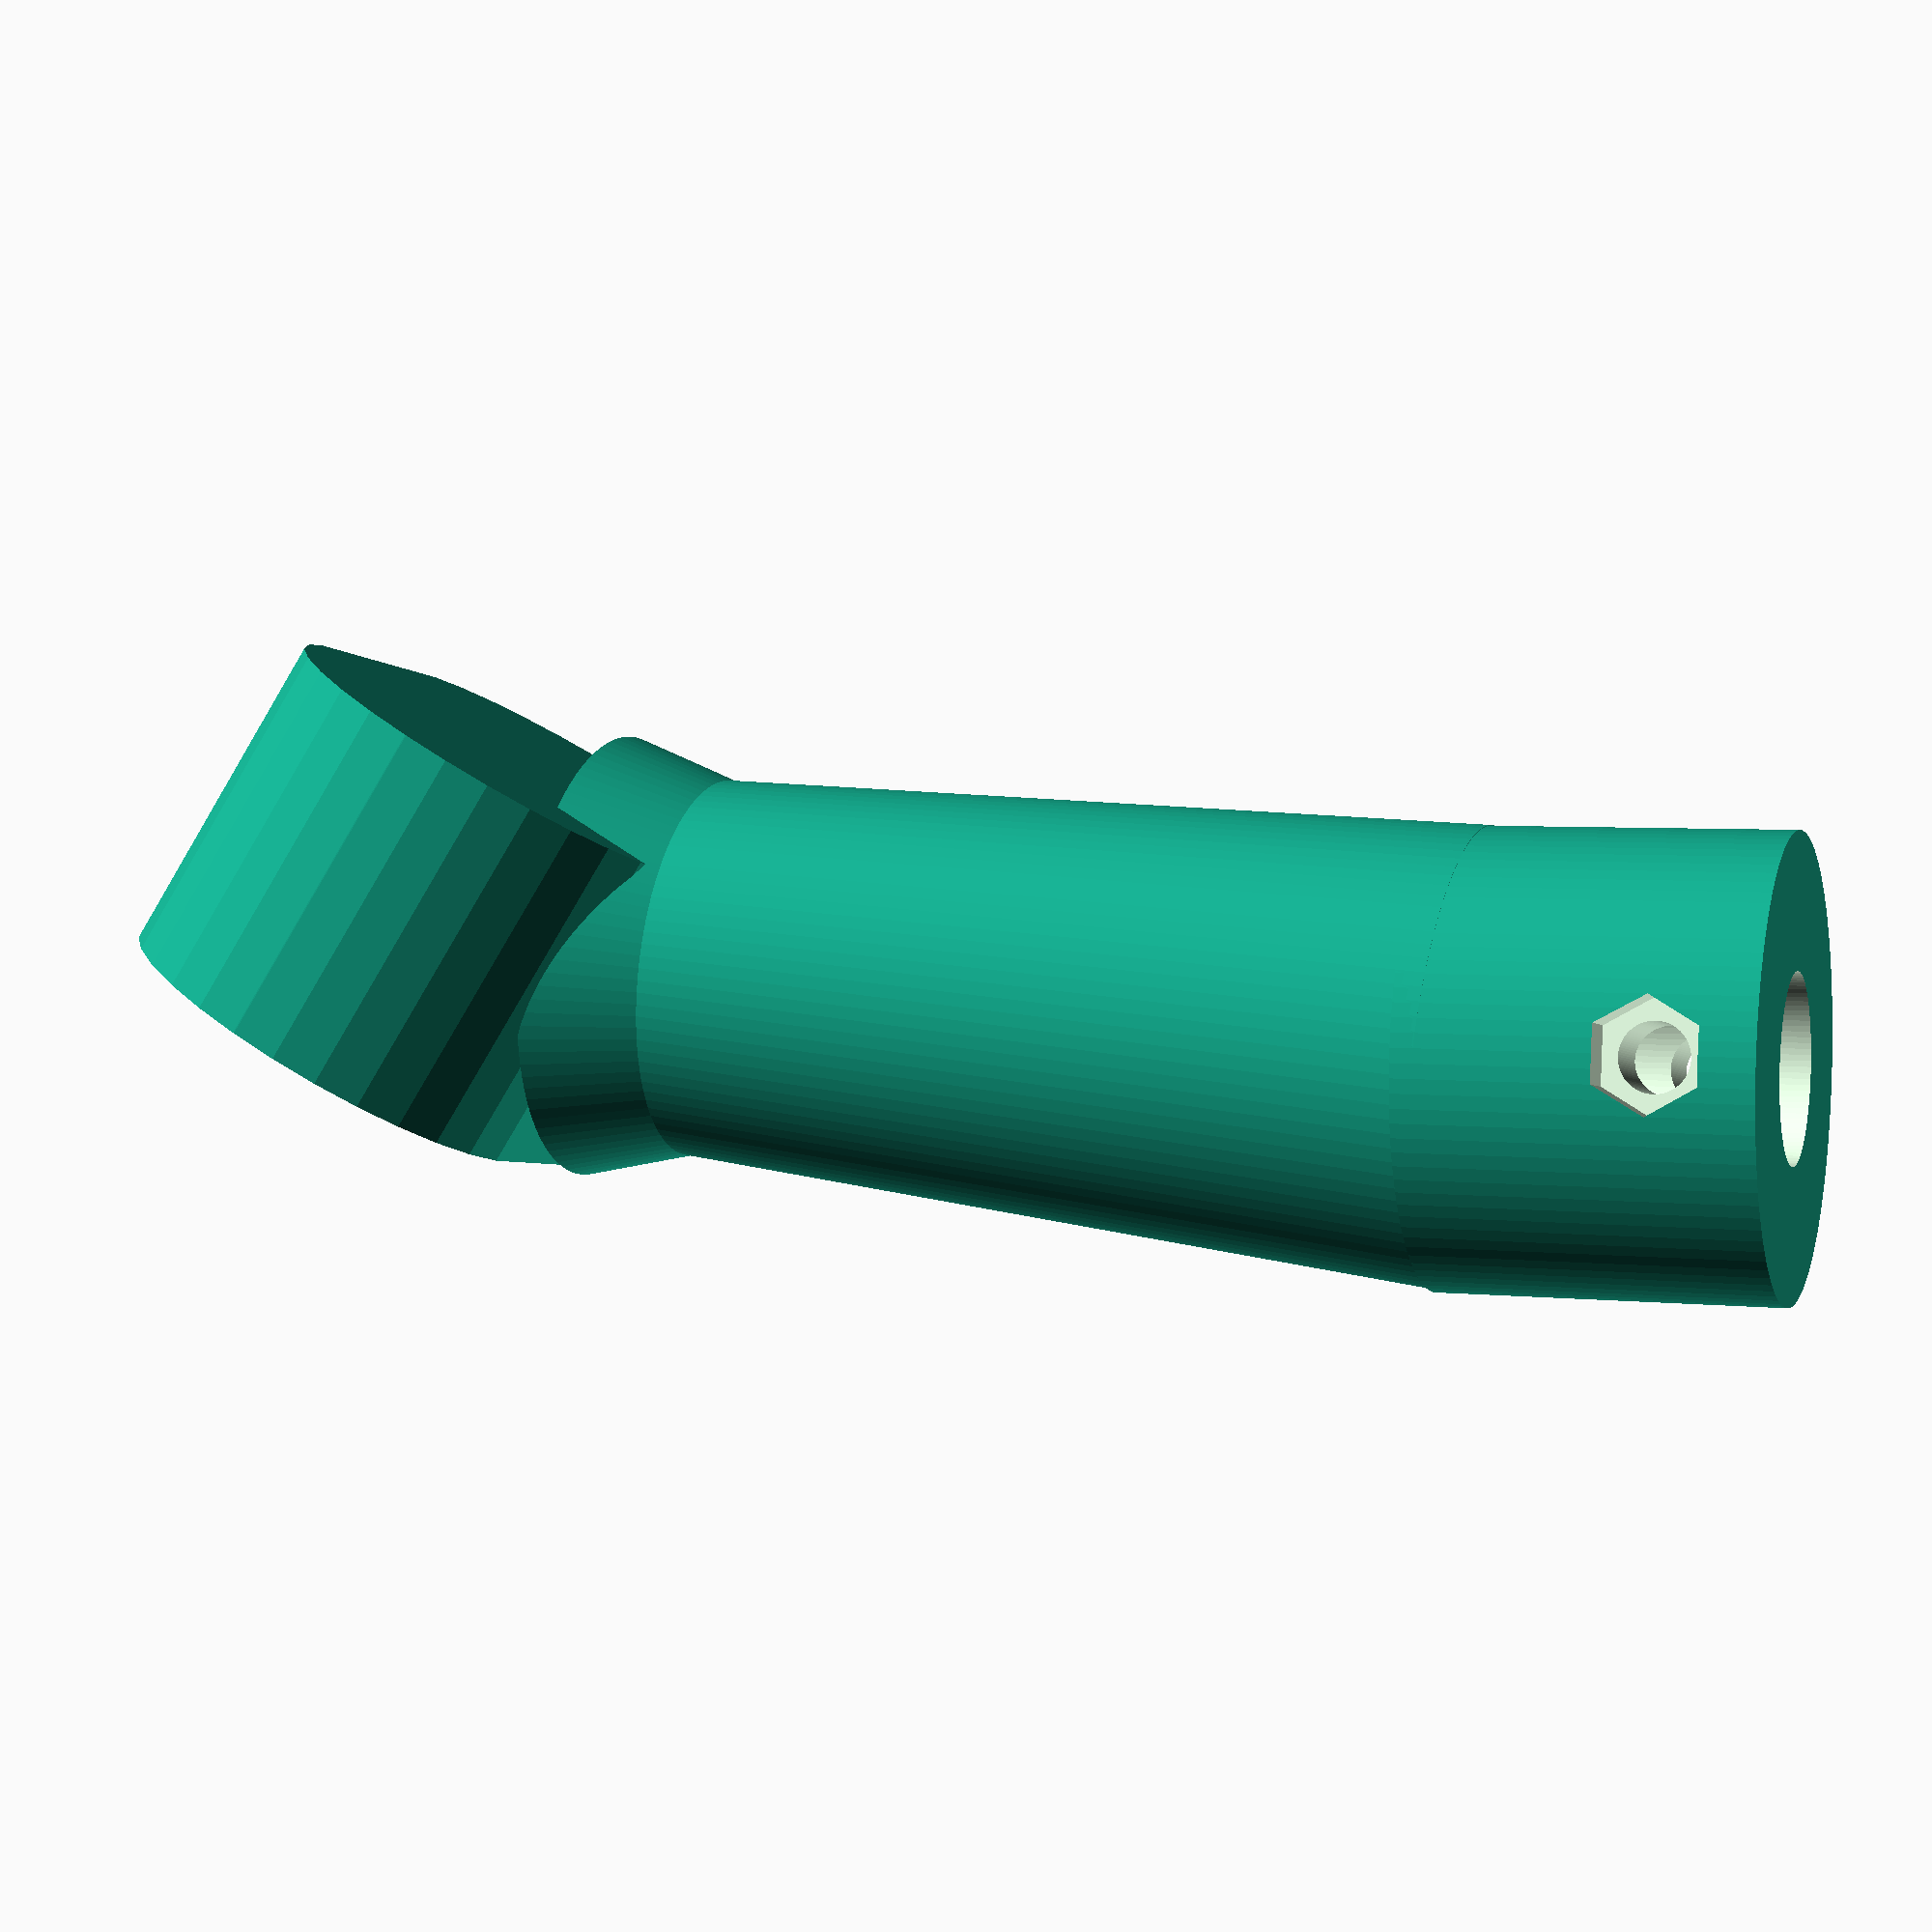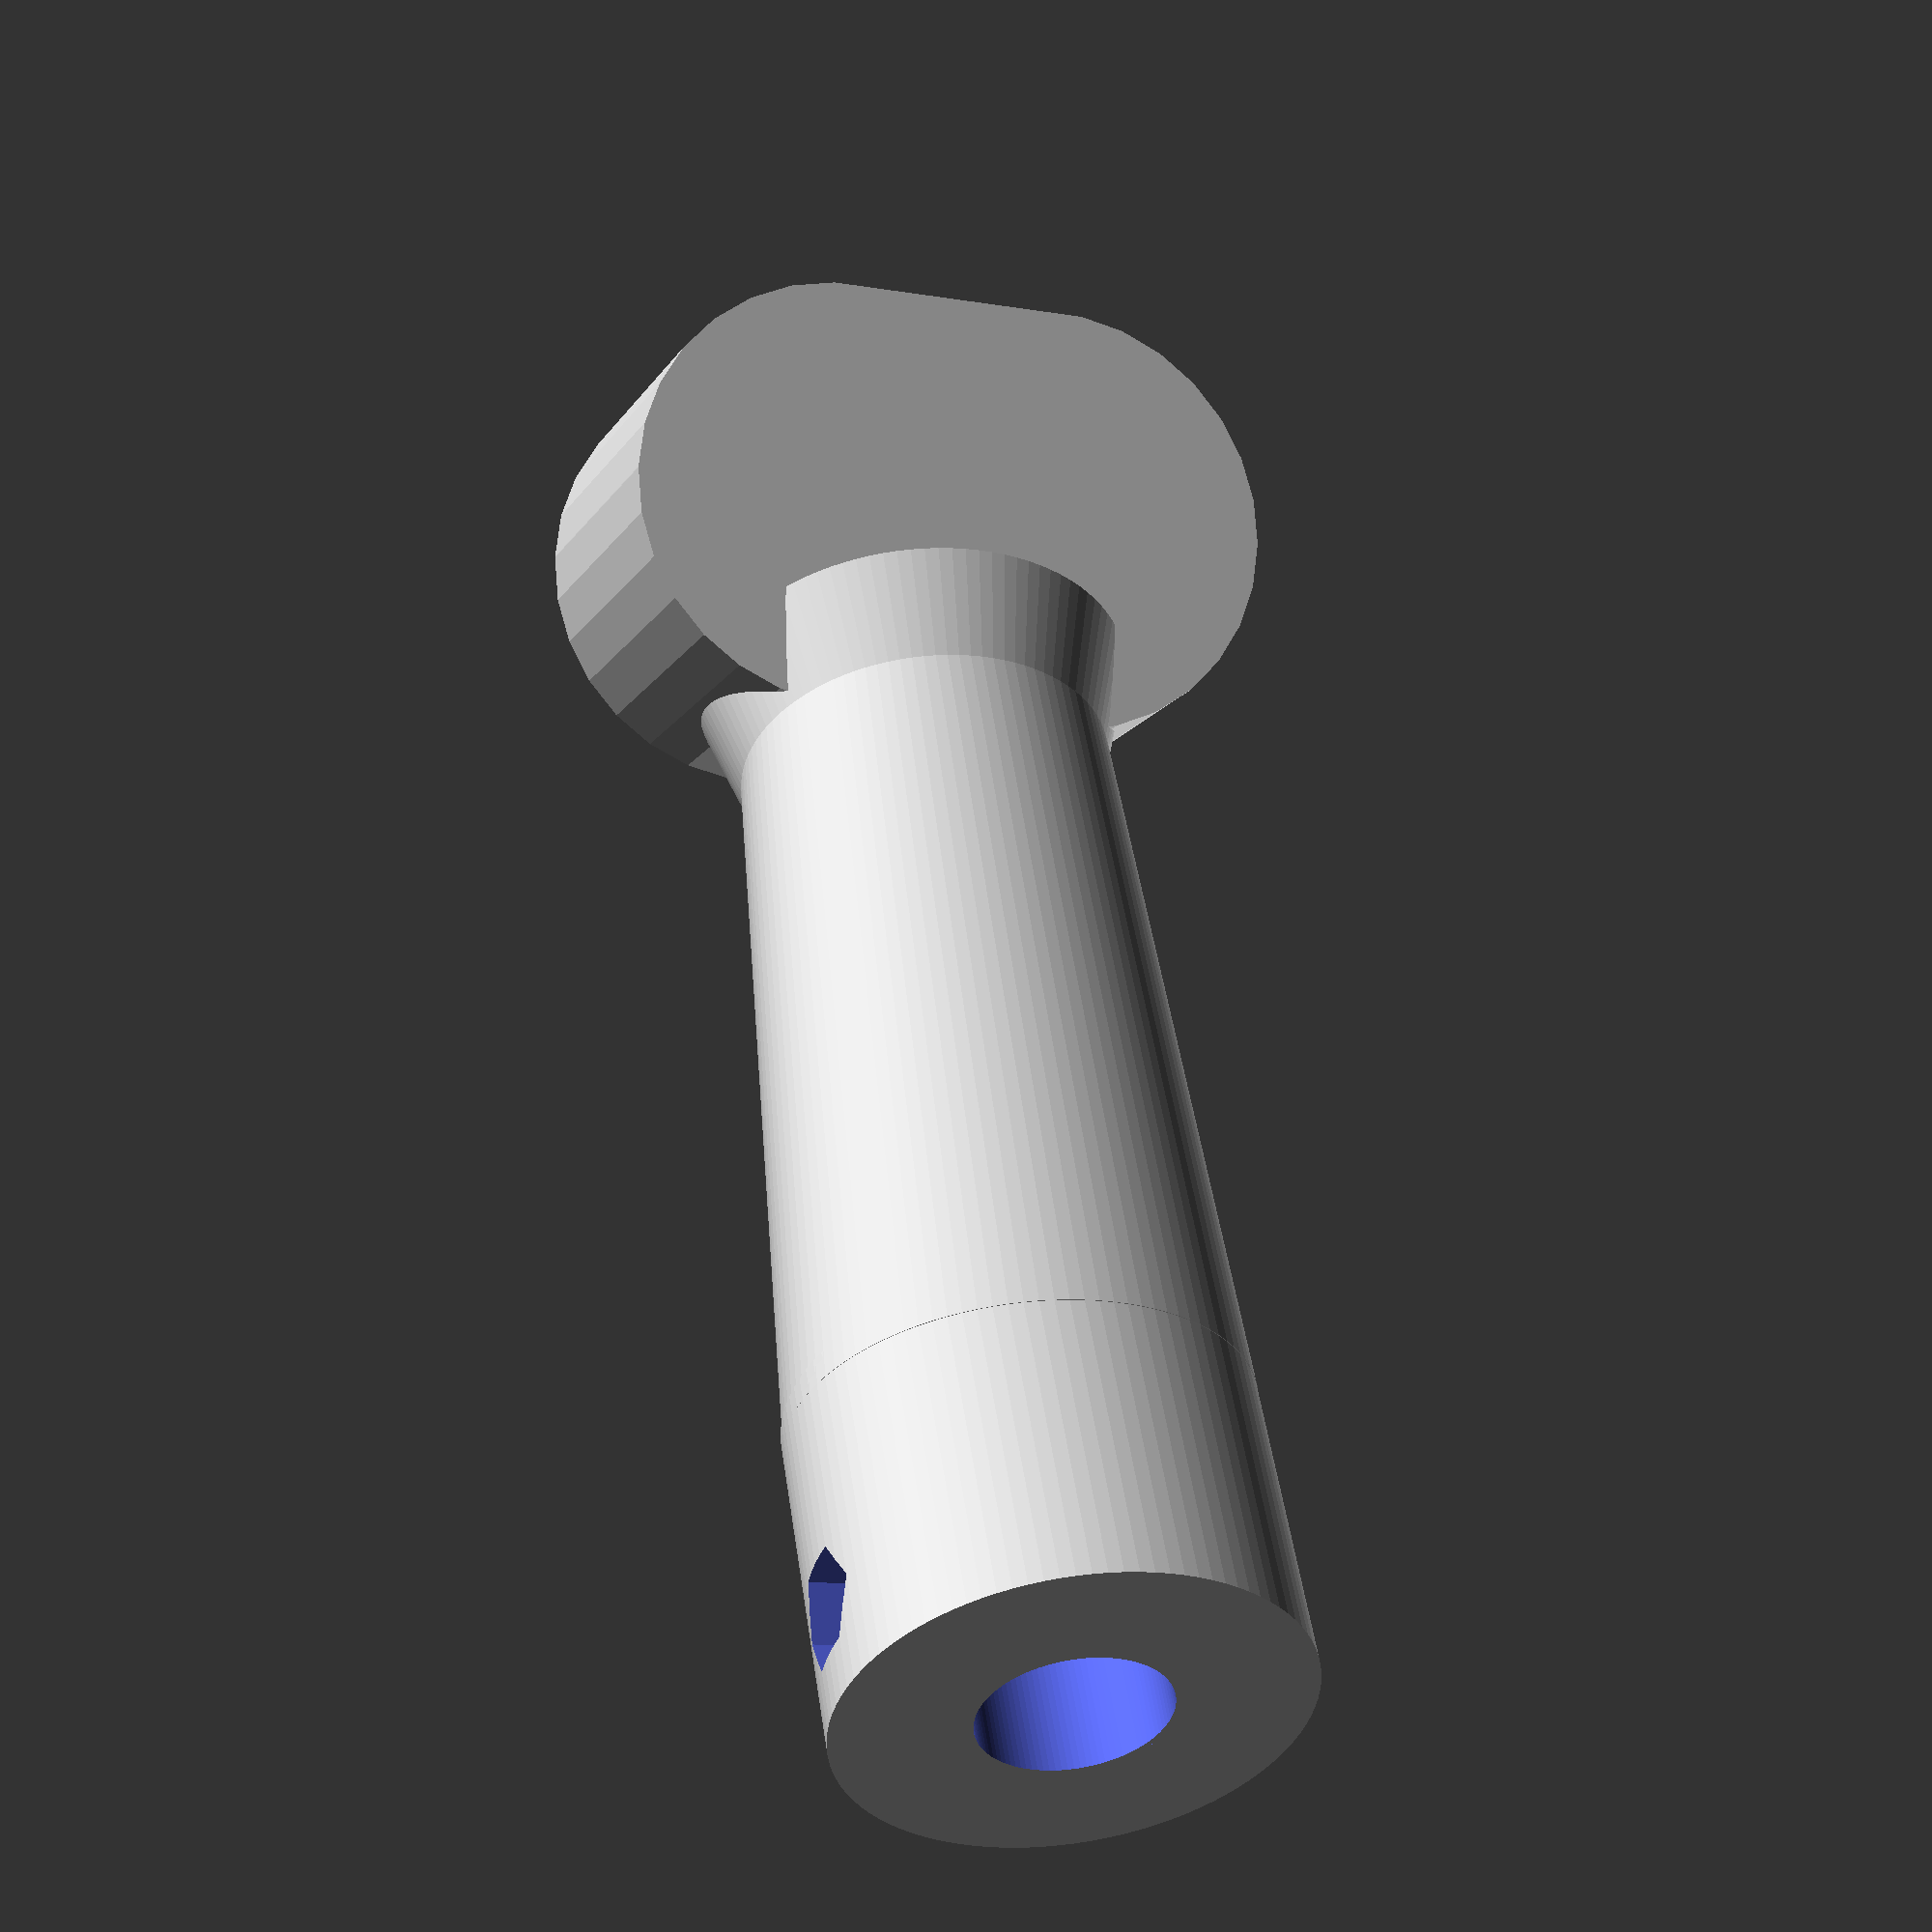
<openscad>
//2022_05_14
//--version3
//improvements from previous version 
//home for base should be 16 mm diameter it is 15.7 increased the radius to 9mm
//stick too short
//--version 4
//hole for the pipe too large changed from r=9 to r=8.2
//changed the angle to the top
//added holes for screws



//this has to be substarcted from the stick so it fits on the support
module aluminum_stick_support()
{
   
       translate([0,0, 12])rotate([90, 0, 90])cylinder(r =3, h = 41, center = true, $fn=100);
       translate([18,0, 12])rotate([90, 0, 90])cylinder(r =5, h = 5, center = true, $fn=100);
       translate([-18,0, 12])rotate([90, 0, 90])cylinder(r =5, h = 5, center = true, $fn=6);
       cylinder(r = 8.2, h = 43, center = true, $fn=100);
      
}

module base()
{
   //difference() 
   // {
         cylinder(r = 20, h = 30, center = true, $fn=100);
        // cylinder(r = 8.2, h = 40, center = true, $fn=100);
   // }   
}
module body()
{
   //linear_extrude(height = 120, center = true, convexity = 100, scale=3, $fn=100)
   //translate([10, 0, 0])
   //circle(r = 20); 
    difference() 
    {
        cylinder(r1 = 20, r2 = 17, h = 70, center = true, $fn=100);
        cylinder(r = 8, h = 130, center = true, $fn=100);
    }
    
    translate([0, 0, 40])difference() 
    {
        cylinder(r1 = 17, r2 = 20, h = 10, center = true, $fn=100);
        cylinder(r = 8, h = 40, center = true, $fn=100);
    }
}

module hand_guard()
{
    difference() 
    {
         cylinder(r = 35, h = 5, center = true, $fn=100);
         cylinder(r = 8, h = 10, center = true, $fn=100);
    }   
}
module top()
{
 difference() 
 {
    45V(h=30, w=40 ,l=40);
    translate([2, 0, 1])45V(h=30, w=32 ,l=33);
    translate([-1, 0, 28])45V(h=3, w=37 ,l=40); 
    translate([10,15 , 10])rotate([90, 0, 0])cylinder(r = 8, h = 20, center = true, $fn=100);
   
 } 
 

}

module 45V(h=25, w=30 ,l=40)
{




minkowski()
{
 cube([l-w/2,0.1,h/2]);
 cylinder(r=w/2,h=h/2);
}

}

module button_holder()
{
   difference() 
    {
         cylinder(r = 9.5, h = 25, center = true, $fn=100);
         cylinder(r = 5.8, h = 40, center = true, $fn=100);
    }   
}


module flight_stick()
{
    difference() 
    { 
        base();
        translate([0,0, 6])rotate([180, 0, 90])aluminum_stick_support();
    }

    difference() 
    { 
     rotate([0, 5, 0])translate([-1, 0, 48])body();
     translate([24,-10, 100])rotate([-60, 0, 90]) 45V(h=50, w=40 ,l=40);
     translate([0,0, 6])rotate([180, 0, 90])aluminum_stick_support();
    }
//rotate([0, 110, 0])translate([-100,-25, -20])button_holder();
    translate([24,-10, 100])rotate([-60, 0, 90])top();
}


flight_stick();

//aluminum_stick_support();
//top();

 
</openscad>
<views>
elev=356.0 azim=262.6 roll=108.8 proj=p view=wireframe
elev=310.7 azim=252.7 roll=171.6 proj=p view=solid
</views>
